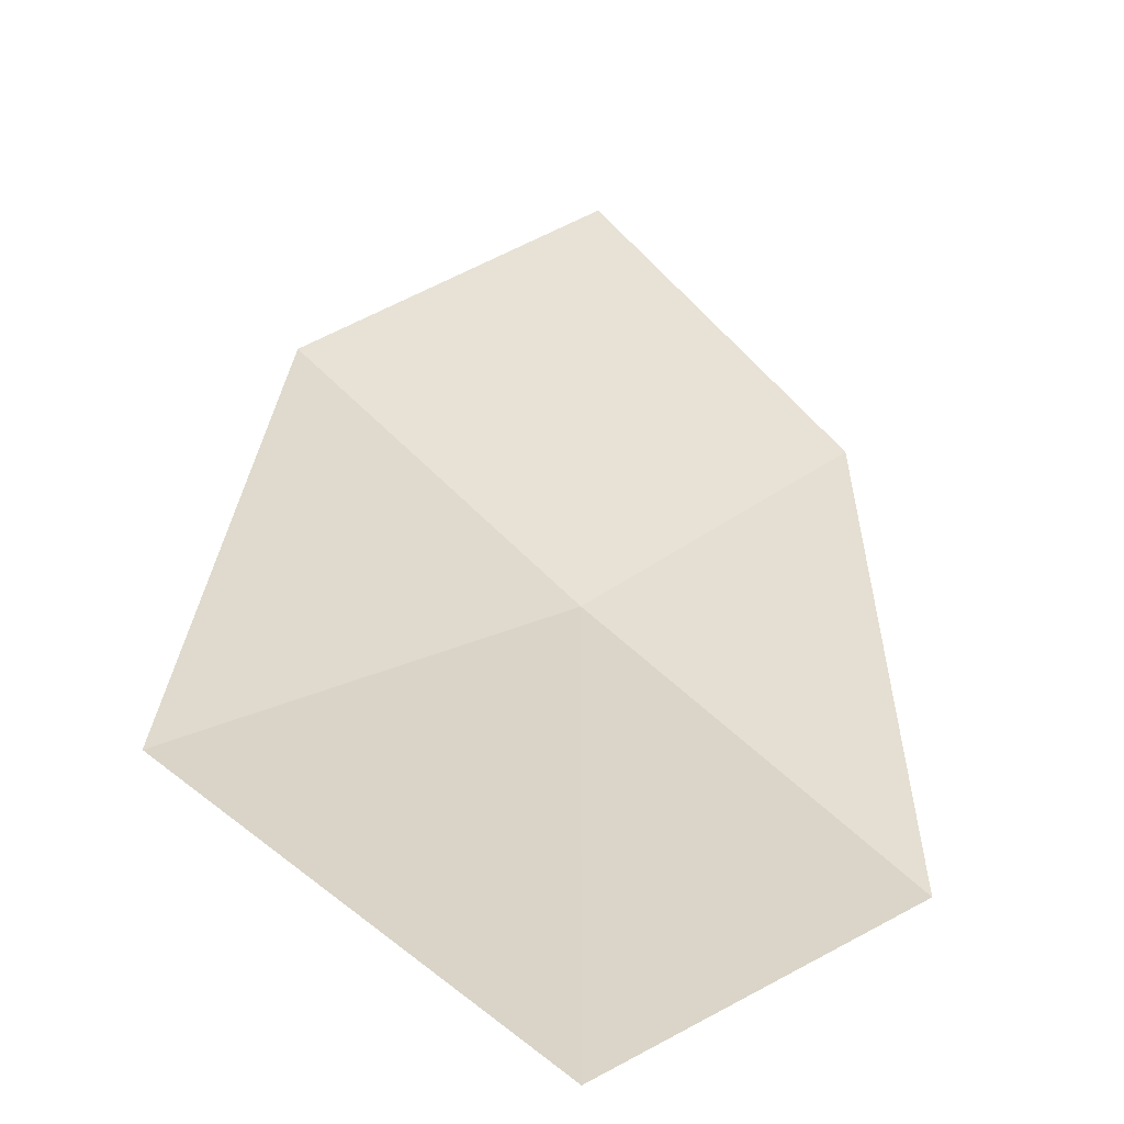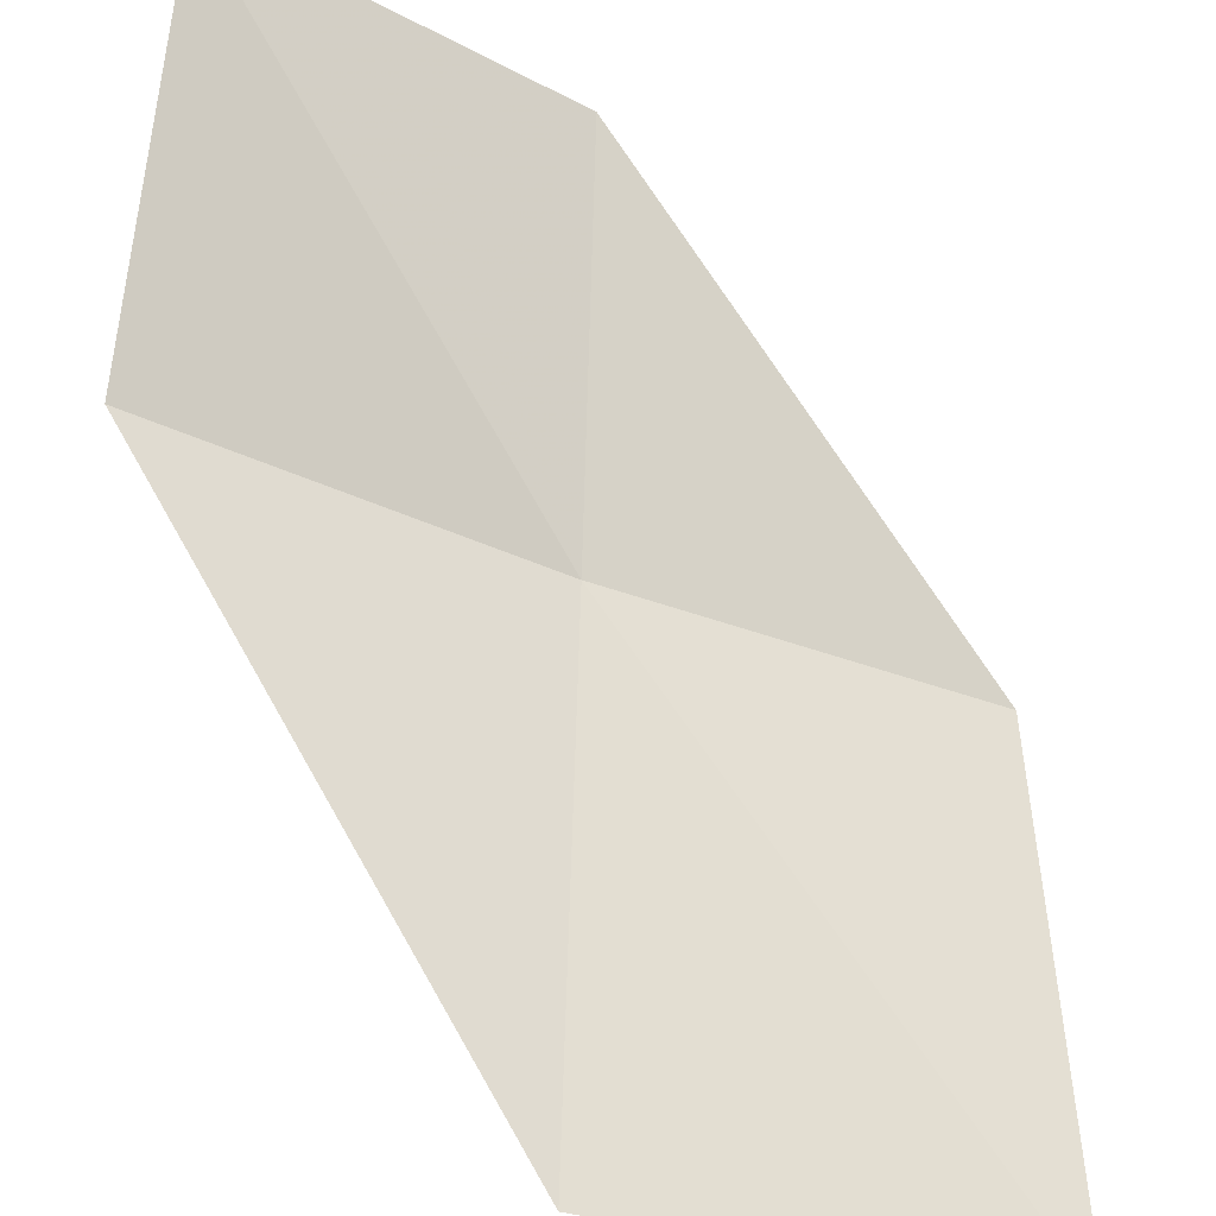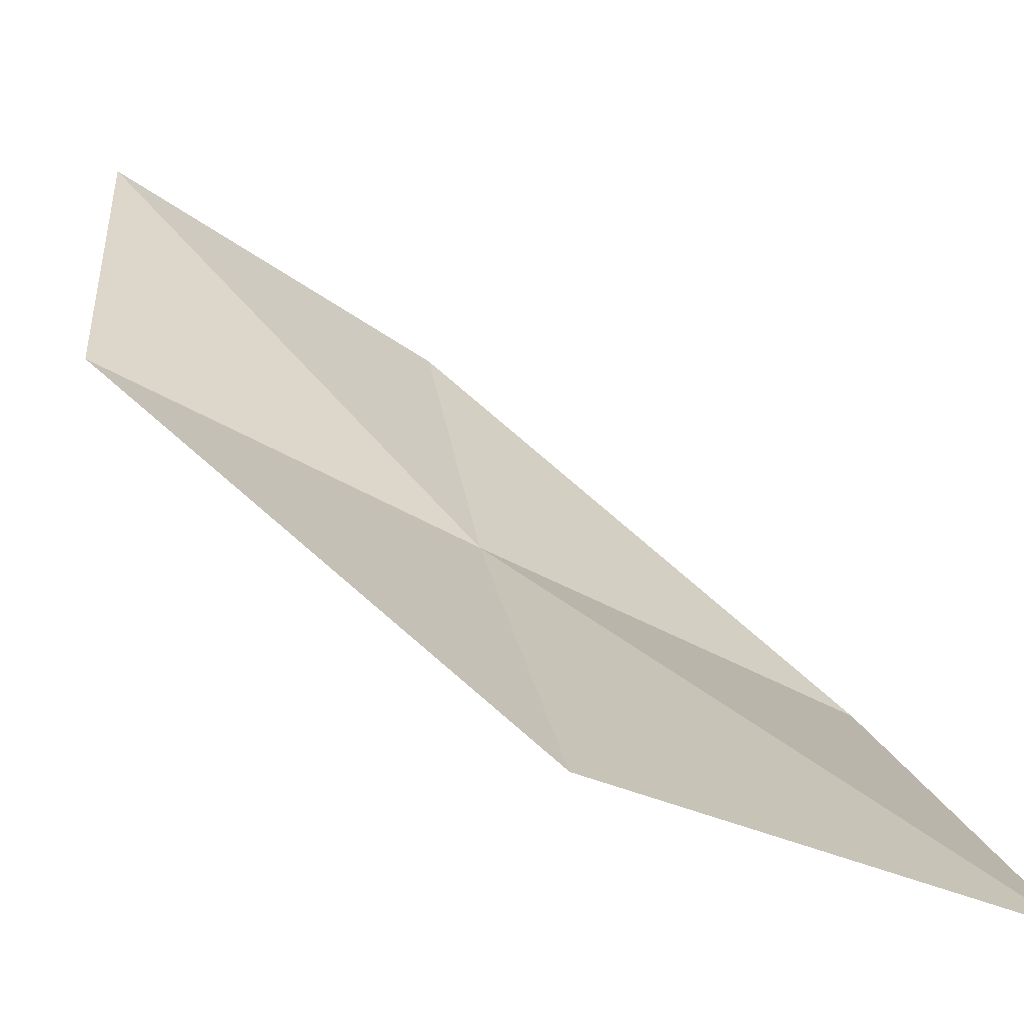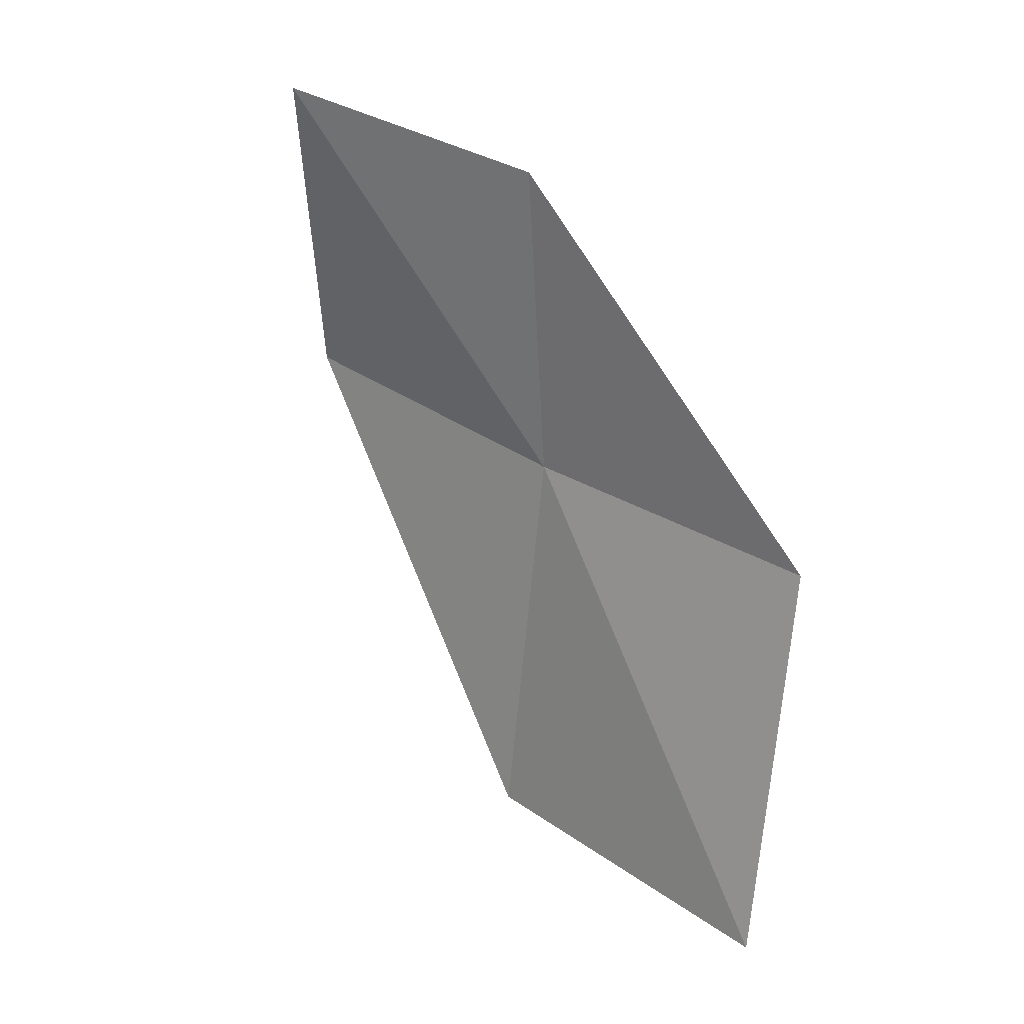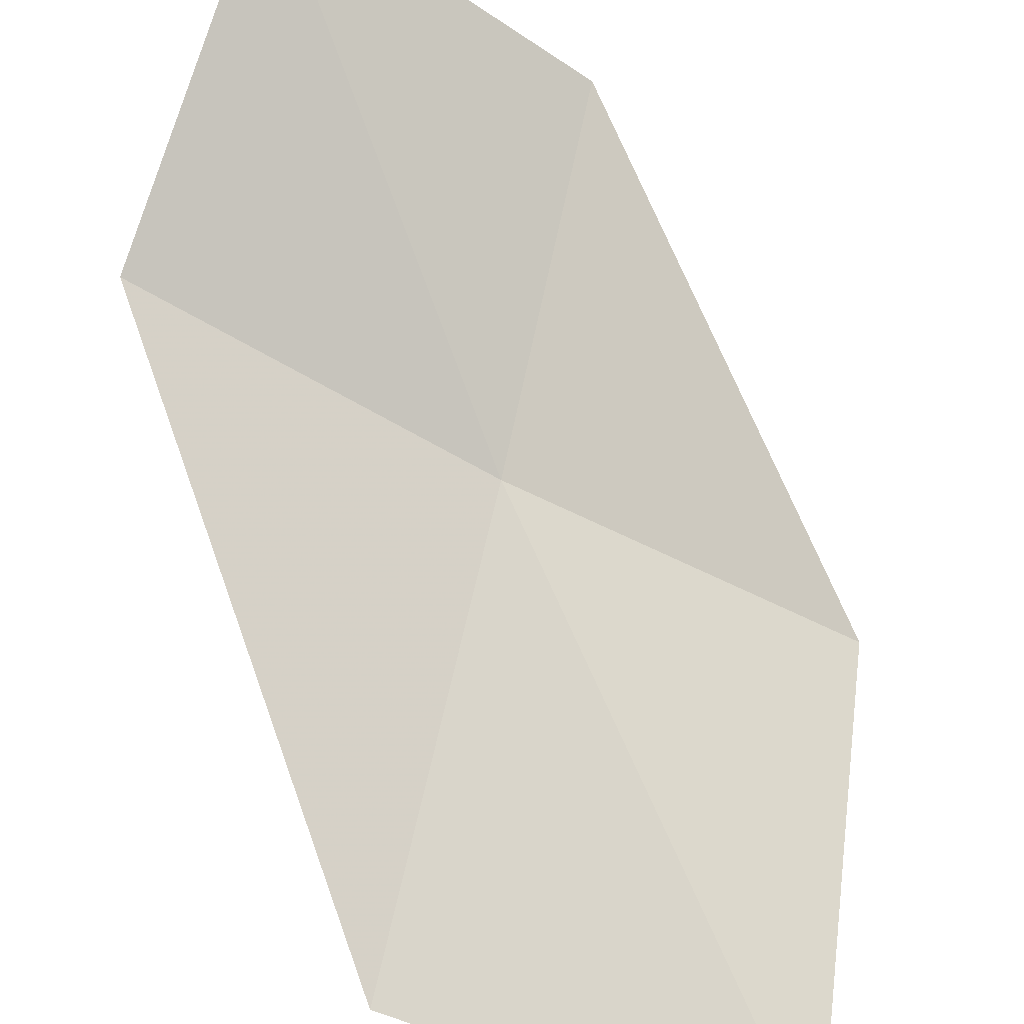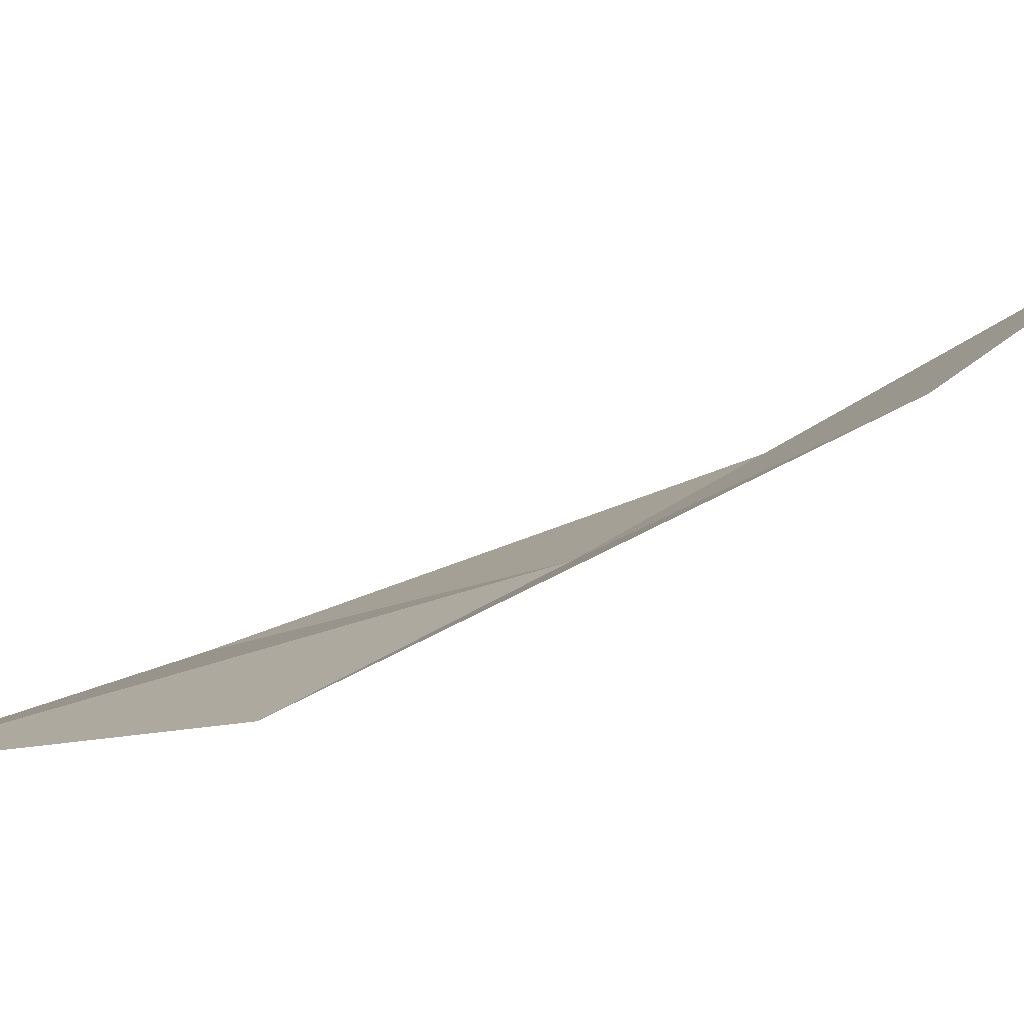
<metadata>
{"format":"obj","ext":"obj","renderer":"f3d","projection":"perspective","resolution":1024,"background":"white","views":[{"elev":11.7,"azim":21.7,"up":"+Z"},{"elev":60.1,"azim":-15.3,"up":"+Z"},{"elev":17.0,"azim":-25.2,"up":"+Z"},{"elev":7.2,"azim":64.7,"up":"+Y"},{"elev":64.3,"azim":-4.3,"up":"+Z"},{"elev":-12.9,"azim":117.8,"up":"+Z"}]}
</metadata>
<code>
v -2.211 -7.513 9.104
v -2.937 -7.214 9.511
v -2.602 -6.411 9.729
v -1.955 -6.671 9.278
v -2.54 -8.595 9.065
v -1.459 -7.758 8.698
v -1.679 -8.868 8.716
f 1 3 2
f 1 4 3
f 1 2 5
f 1 6 4
f 1 5 7
f 1 7 6

</code>
